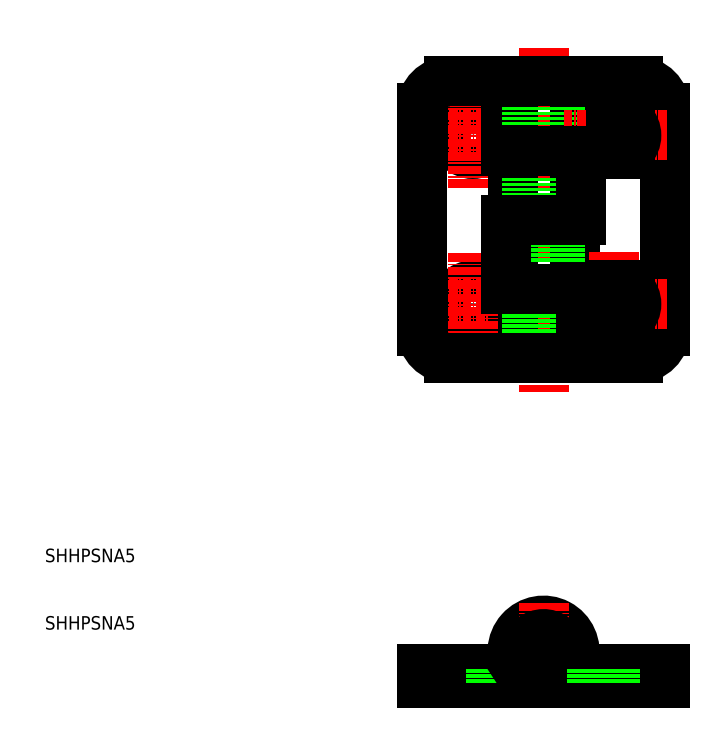
<metadata>
{"format":"dxf","ext":"dxf","renderer":"ezdxf+matplotlib","layout":"modelspace","background":"white","min_lineweight":24,"dpi":150}
</metadata>
<code>
0
SECTION
2
ENTITIES
0
CIRCLE
8
0
10
73.43
20
83.28
30
0
40
2.75
0
CIRCLE
8
0
10
73.43
20
58.28
30
0
40
2.75
0
LINE
8
CENTER
10
81.18
20
58.28
30
0
11
65.11
21
58.28
31
0
0
LINE
8
CENTER
10
81.18
20
83.28
30
0
11
65.35
21
83.28
31
0
0
LINE
8
0
10
65.93
20
4.132
30
0
11
65.93
21
2.132
31
0
0
LINE
8
0
10
70.68
20
4.132
30
0
11
70.68
21
2.132
31
0
0
LINE
8
0
10
65.93
20
87.28
30
0
11
65.93
21
54.28
31
0
0
LINE
8
CENTER
10
94.43
20
6.776
30
0
11
94.43
21
-0.5115
31
0
0
LINE
8
CENTER
10
73.43
20
-0.5115
30
0
11
73.43
21
6.44
31
0
0
ARC
8
0
10
93.93
20
83.28
30
0
40
2.75
50
90
51
270
0
LINE
8
CENTER
10
83.93
20
96.28
30
0
11
83.93
21
45.28
31
0
0
LINE
8
CENTER
10
94.43
20
92.31
30
0
11
94.43
21
79.98
31
0
0
LINE
8
CENTER
10
73.43
20
75.53
30
0
11
73.43
21
92.76
31
0
0
LINE
8
0
10
78.43
20
91.28
30
0
11
78.43
21
81.03
31
0
0
LINE
8
0
10
79.33
20
91.28
30
0
11
79.33
21
50.28
31
0
0
LINE
8
0
10
88.53
20
91.28
30
0
11
88.53
21
50.28
31
0
0
LINE
8
0
10
81.43
20
91.28
30
0
11
81.43
21
50.28
31
0
0
LINE
8
0
10
86.43
20
91.28
30
0
11
86.43
21
50.28
31
0
0
LINE
8
CENTER
10
76.65
20
6.732
30
0
11
91.2
21
6.732
31
0
0
LINE
8
0
10
101.9
20
4.132
30
0
11
89.43
21
4.132
31
0
0
ARC
8
0
10
83.93
20
6.732
30
0
40
4.6
50
270
51
214.4
0
LINE
8
CENTER
10
83.93
20
14
30
0
11
83.93
21
-0.7722
31
0
0
LINE
8
0
10
65.93
20
2.132
30
0
11
101.9
21
2.132
31
0
0
LINE
8
0
10
65.93
20
4.132
30
0
11
83.93
21
4.132
31
0
0
LINE
8
0
10
76.18
20
4.132
30
0
11
76.18
21
2.132
31
0
0
CIRCLE
8
0
10
83.93
20
6.732
30
0
40
2.5
0
ARC
8
0
10
83.93
20
6.732
30
0
40
2.6
50
270
51
214.4
0
LINE
8
0
10
89.43
20
4.132
30
0
11
87.73
21
4.132
31
0
0
LINE
8
0
10
89.43
20
4.132
30
0
11
89.43
21
2.132
31
0
0
LINE
8
0
10
91.18
20
4.132
30
0
11
91.18
21
2.132
31
0
0
LINE
8
0
10
97.68
20
4.132
30
0
11
97.68
21
2.132
31
0
0
LINE
8
0
10
101.9
20
4.132
30
0
11
101.9
21
2.132
31
0
0
LINE
8
CENTER
10
73.43
20
50.53
30
0
11
73.43
21
66.03
31
0
0
LINE
8
0
10
101.9
20
87.28
30
0
11
101.9
21
54.28
31
0
0
LINE
8
CENTER
10
94.43
20
66.03
30
0
11
94.43
21
50.53
31
0
0
LINE
8
0
10
78.43
20
60.53
30
0
11
78.43
21
70.78
31
0
0
LINE
8
CENTER
10
102.2
20
58.28
30
0
11
86.68
21
58.28
31
0
0
LINE
8
0
10
97.93
20
50.28
30
0
11
89.43
21
50.28
31
0
0
LINE
8
0
10
89.43
20
60.53
30
0
11
89.43
21
50.28
31
0
0
LINE
8
0
10
88.53
20
50.28
30
0
11
69.93
21
50.28
31
0
0
LINE
8
0
10
89.43
20
60.53
30
0
11
78.43
21
60.53
31
0
0
LINE
8
CENTER
10
102.2
20
83.28
30
0
11
86.68
21
83.28
31
0
0
LINE
8
0
10
89.43
20
81.03
30
0
11
89.43
21
70.78
31
0
0
LINE
8
0
10
89.43
20
70.78
30
0
11
78.43
21
70.78
31
0
0
LINE
8
0
10
89.43
20
81.03
30
0
11
78.43
21
81.03
31
0
0
LINE
8
0
10
79.33
20
91.28
30
0
11
97.93
21
91.28
31
0
0
LINE
8
0
10
69.93
20
91.28
30
0
11
78.43
21
91.28
31
0
0
TEXT
8
0
10
10
20
20
30
0
40
2
1
SHHPSNA5
0
TEXT
8
0
10
10
20
10
30
0
40
2
1
SHHPSNA5
0
LINE
8
0
10
80.06
20
4.132
30
0
11
81.79
21
5.263
31
0
0
ARC
8
0
10
94.93
20
83.28
30
0
40
2.75
50
270
51
90
0
LINE
8
0
10
93.93
20
86.03
30
0
11
94.93
21
86.03
31
0
0
LINE
8
0
10
93.93
20
80.53
30
0
11
94.93
21
80.53
31
0
0
ARC
8
0
10
93.93
20
58.28
30
0
40
2.75
50
90
51
270
0
ARC
8
0
10
94.93
20
58.28
30
0
40
2.75
50
270
51
90
0
LINE
8
0
10
93.93
20
61.03
30
0
11
94.93
21
61.03
31
0
0
LINE
8
0
10
93.93
20
55.53
30
0
11
94.93
21
55.53
31
0
0
ARC
8
0
10
69.93
20
87.28
30
0
40
4
50
90
51
180
0
ARC
8
0
10
97.93
20
87.28
30
0
40
4
50
0
51
90
0
ARC
8
0
10
97.93
20
54.28
30
0
40
4
50
270
51
0
0
ARC
8
0
10
69.93
20
54.28
30
0
40
4
50
180
51
270
0
ENDSEC
0
EOF

</code>
